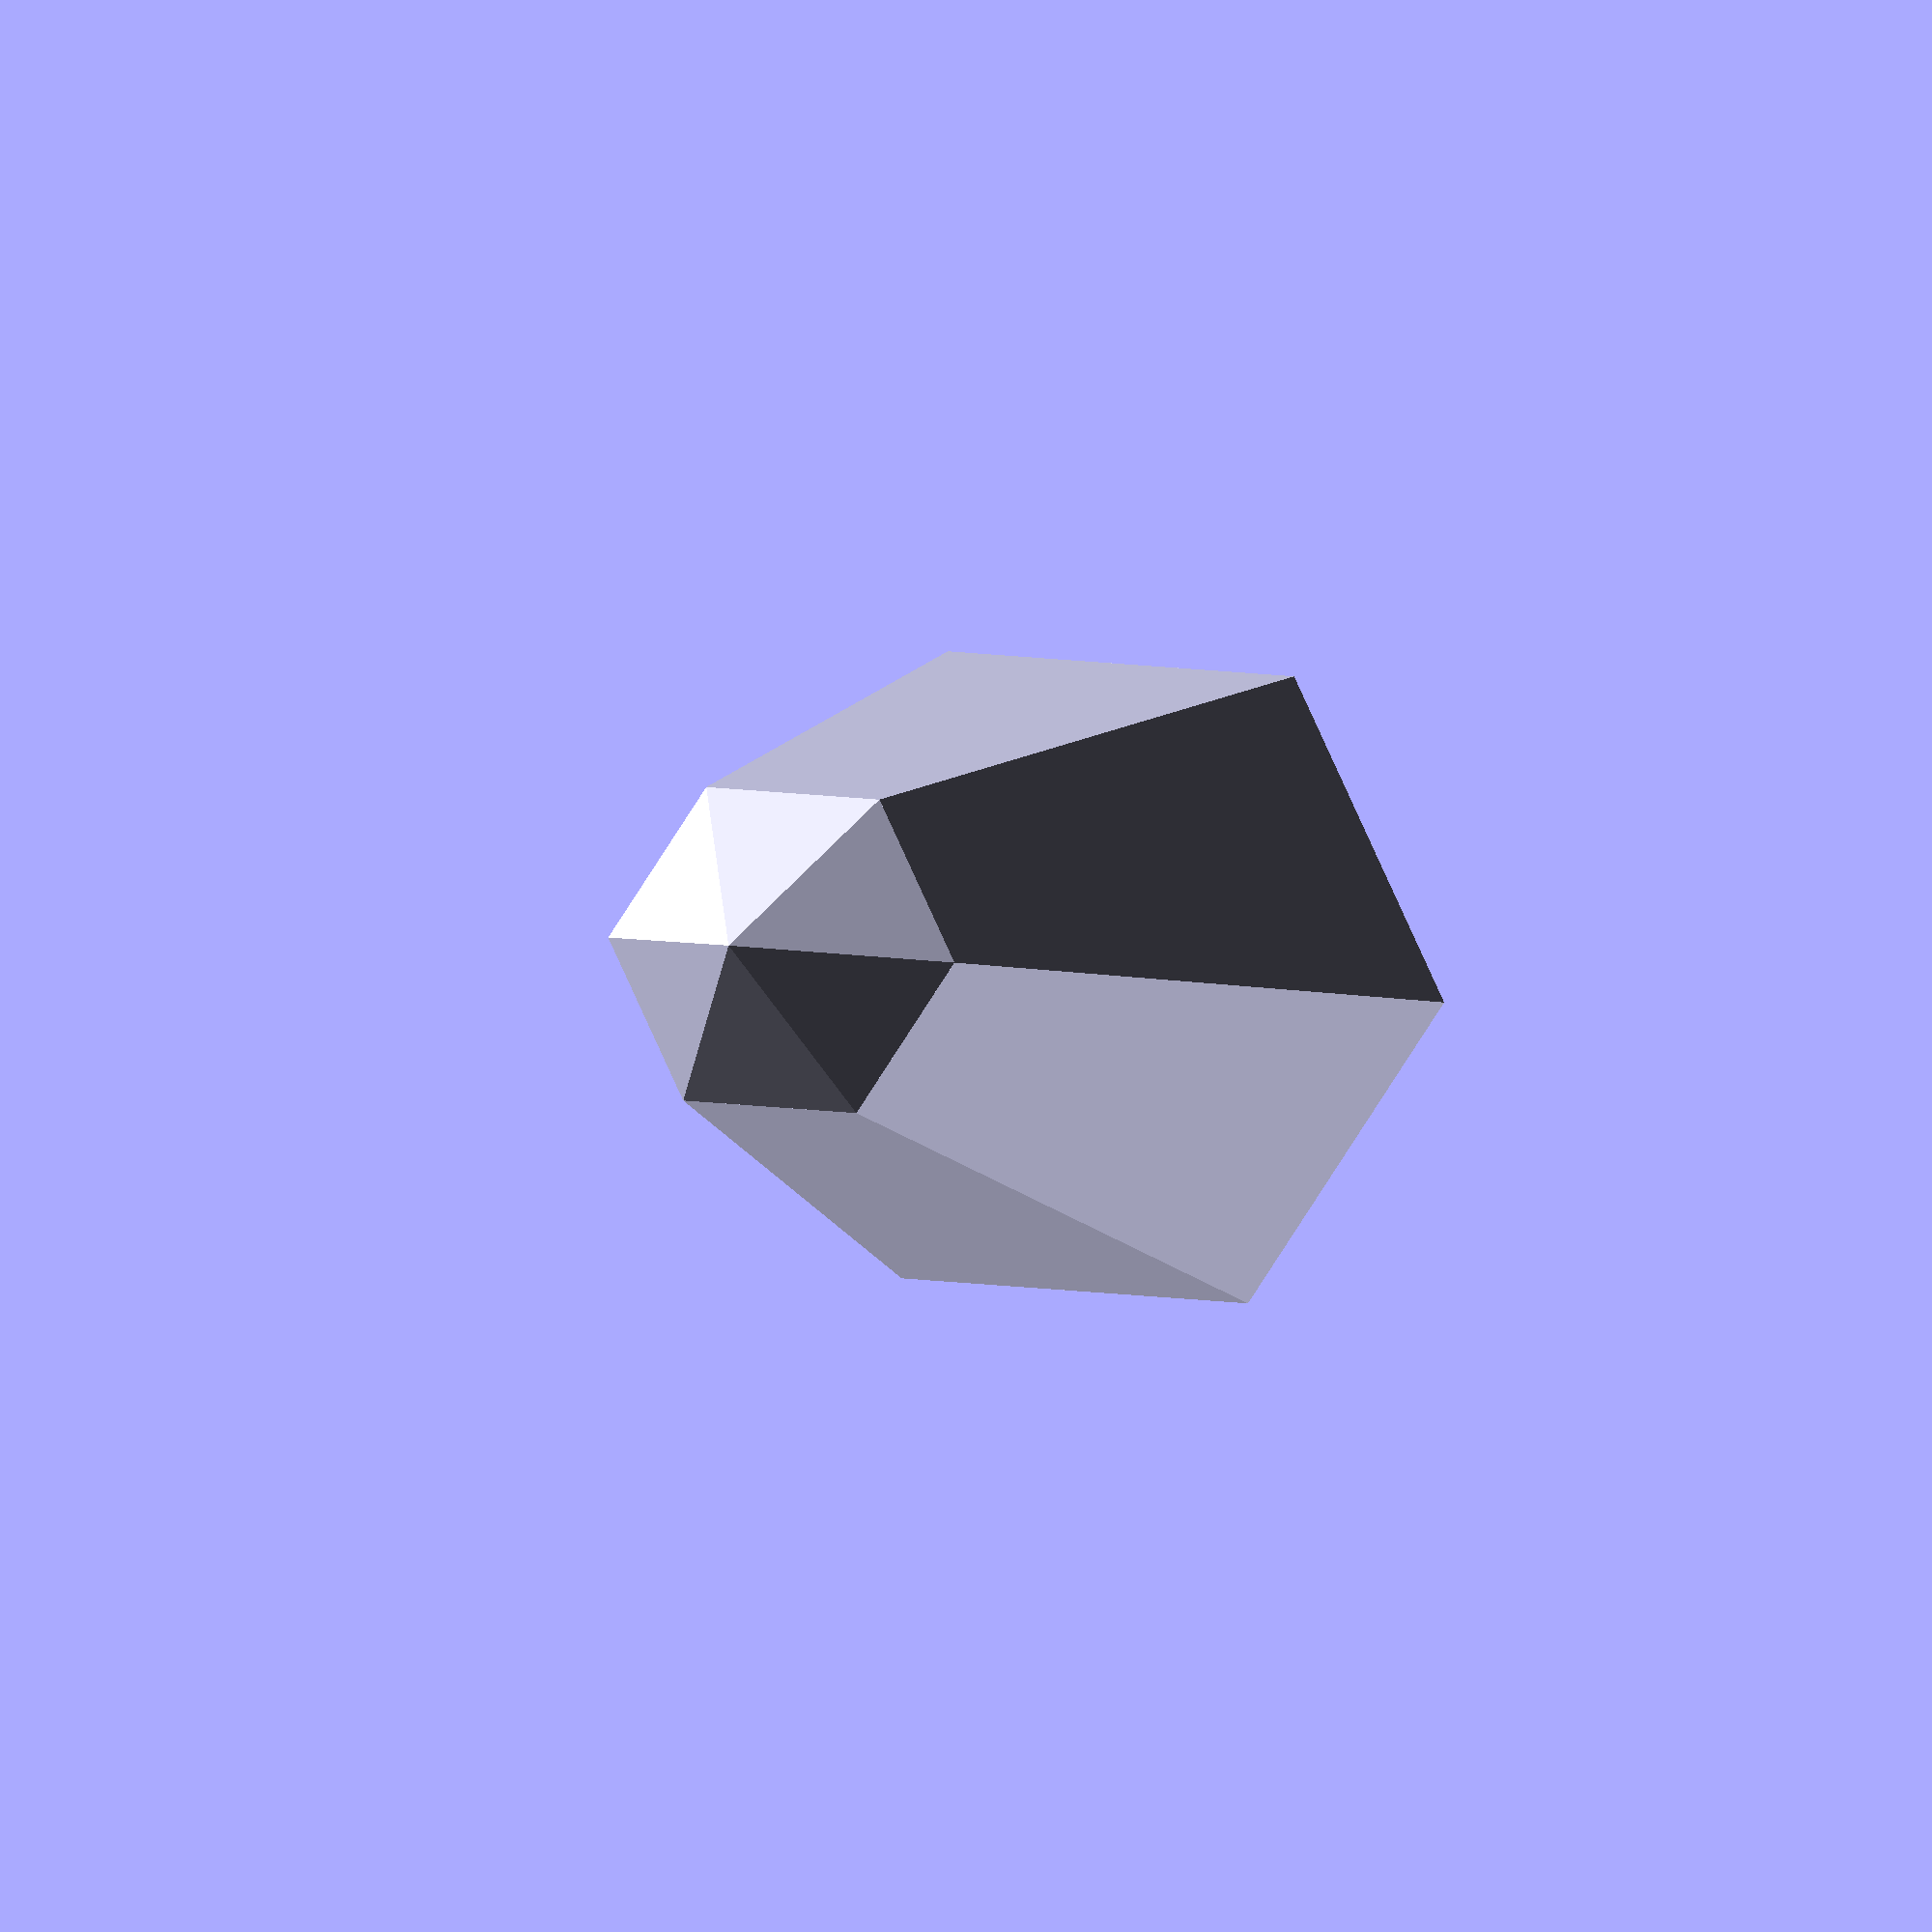
<openscad>
//Lamp cap quartz crystal.
//You can adjust the five variables below
base=33;      //Diameter of base for lamp
rim=4;            //Length of rim at base
size=55;        //Diameter of crystal
scaling=1.5;  //Scale of crystal length (default 1.5)
facets=6;       //number of faces (default 6)
//Don't change variables below here
halfsize=size/2;
upper=halfsize-(base/2)+rim;
$fn=facets;
difference(){
union(){
//outer body
translate([0,0,0])
cylinder(h=4+rim,d1=base,d2=base,$fn=100);
translate([0,0,-(base/2)+rim])
cylinder(h=halfsize,d1=0,d2=size);
translate([0,0,upper])
cylinder(h=size*scaling,d1=size,d2=size/2);
translate([0,0,upper+size*scaling])
cylinder(h=size/4,d1=size/2,d2=0);
}
//Inner core.
translate([0,0,-1])
cylinder(h=6+rim,d1=base-2,d2=base-2,$fn=100);
translate([0,0,-(base/2)+rim+1])
cylinder(h=halfsize-1,d1=0,d2=size-2);
translate([0,0,upper])
cylinder(h=size*scaling,d1=size-2,d2=(size/2)-2);
translate([0,0,upper+size*scaling])
cylinder(h=(size/4)-1,d1=(size/2)-2,d2=0);
translate([-halfsize,-halfsize,-halfsize])
cube([size,size,halfsize]);
}

</openscad>
<views>
elev=1.5 azim=244.4 roll=16.9 proj=o view=solid
</views>
